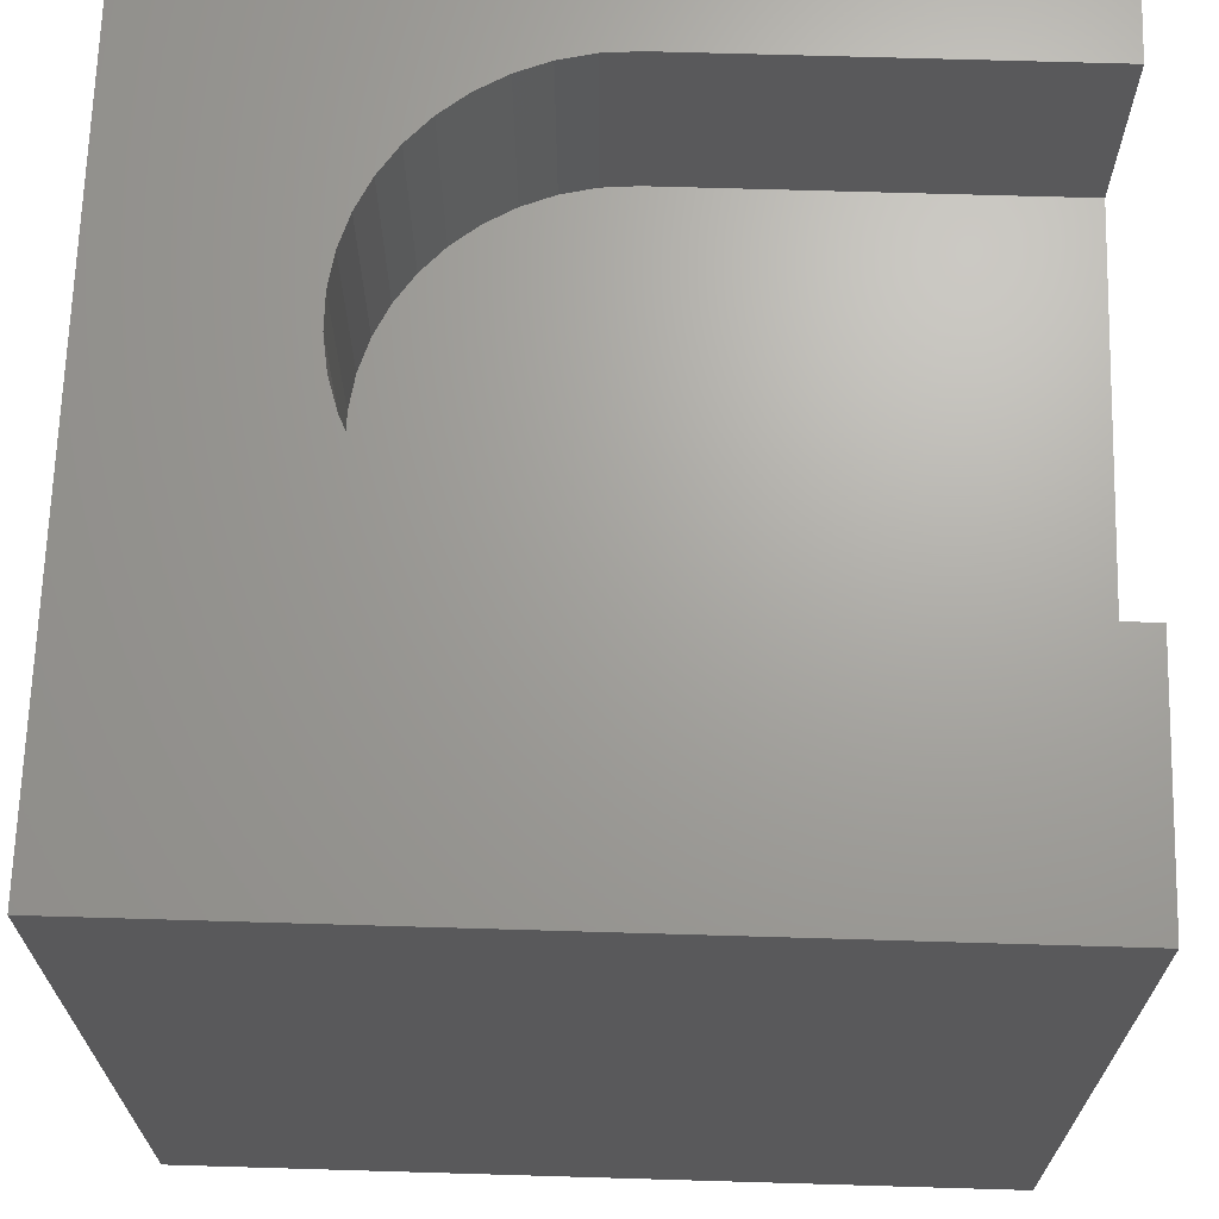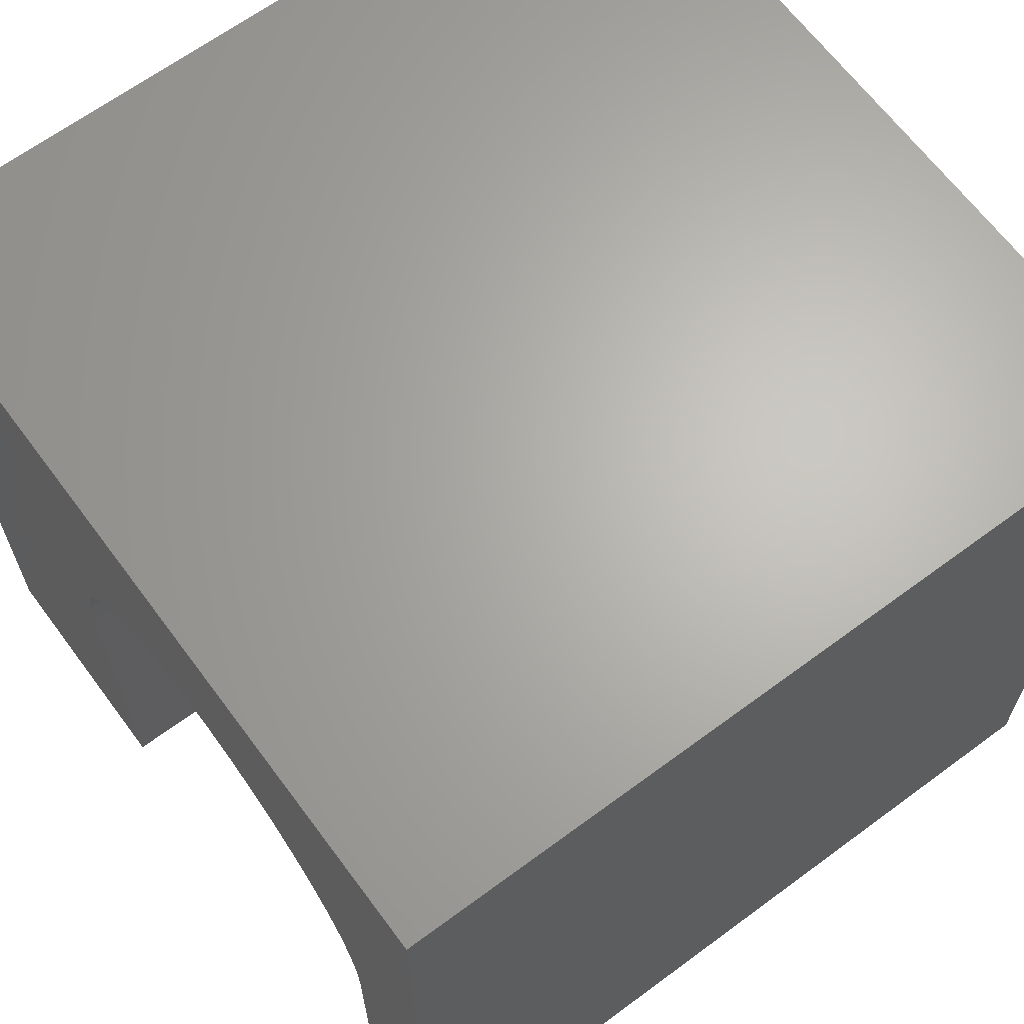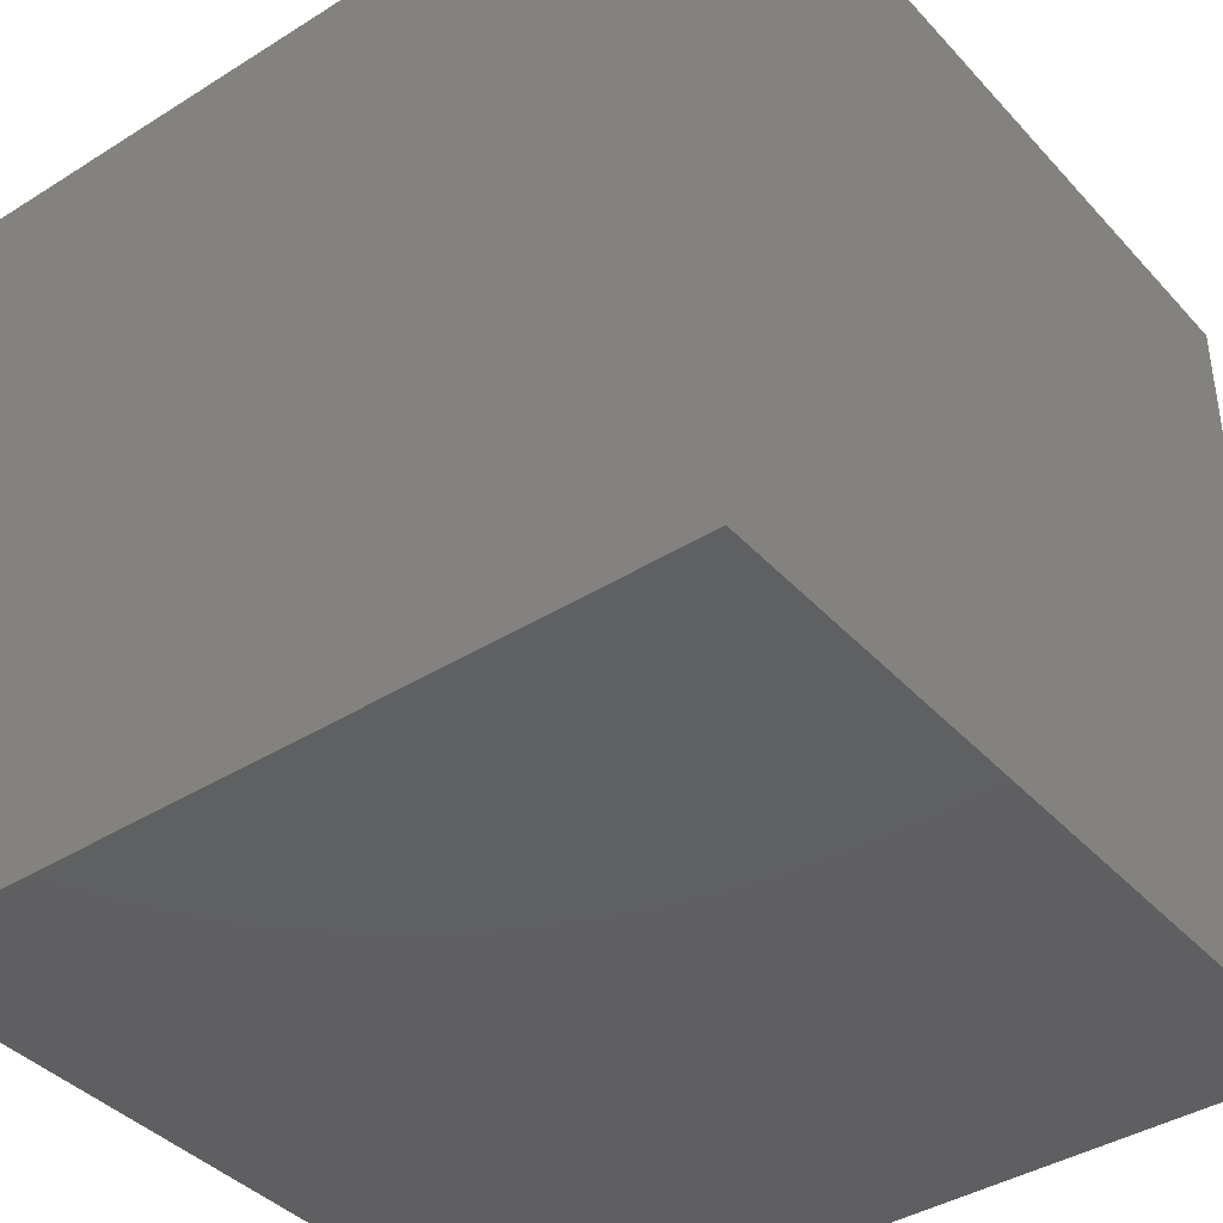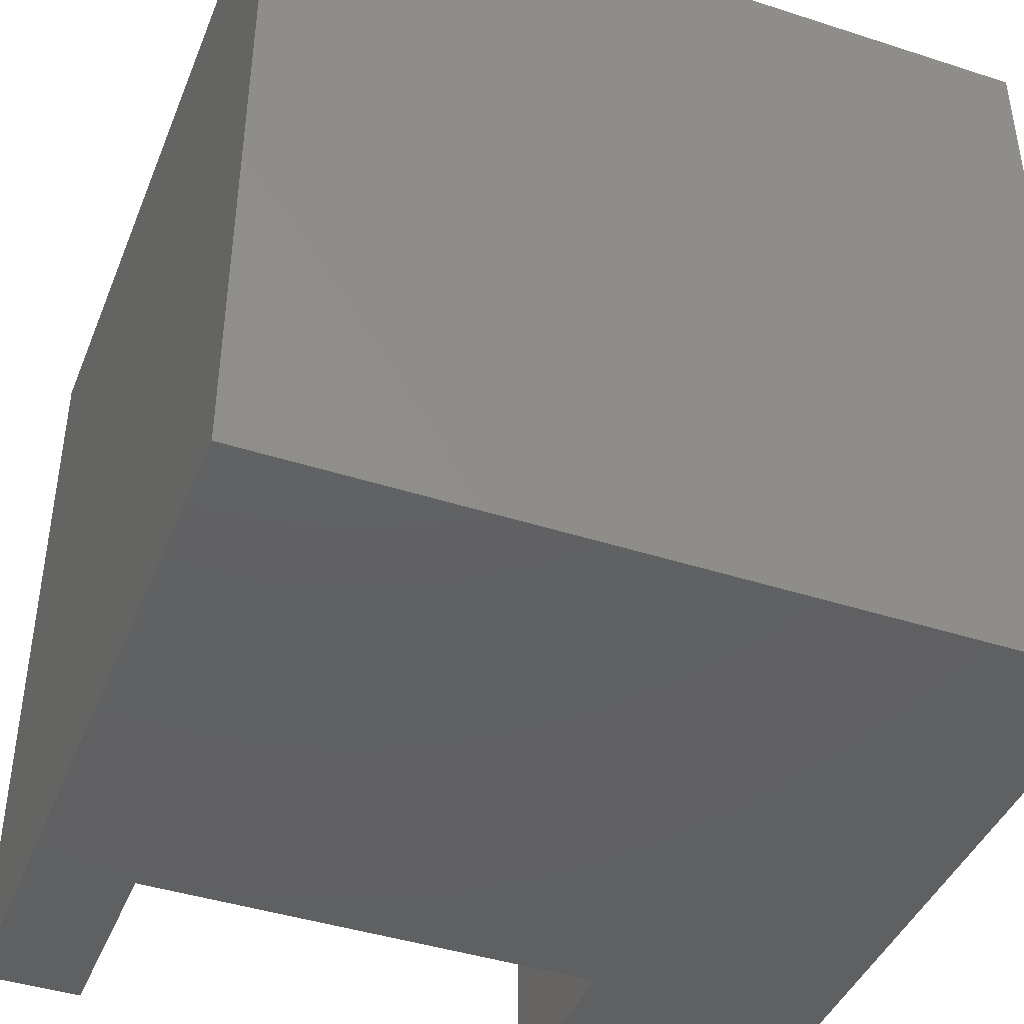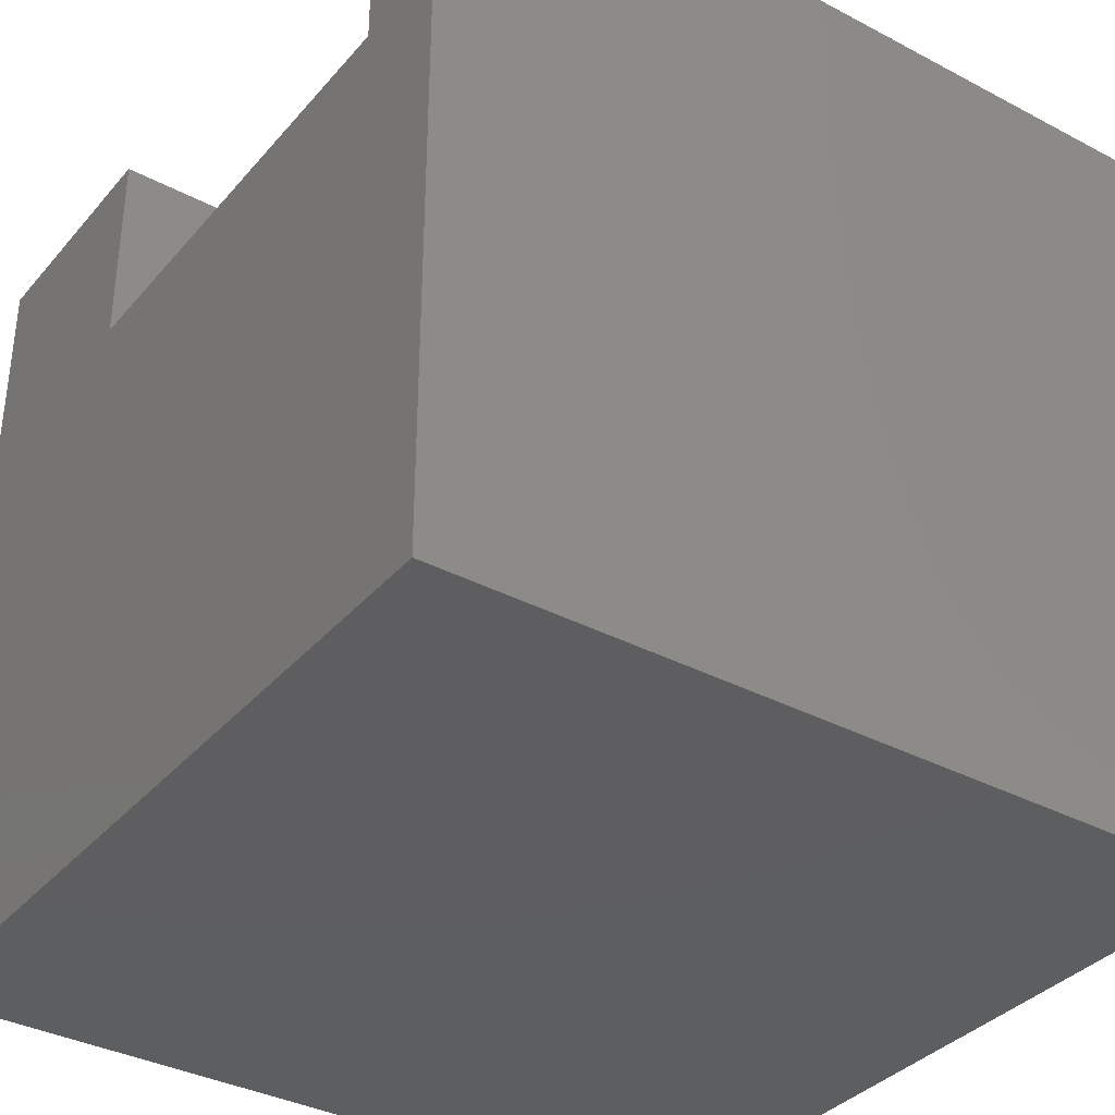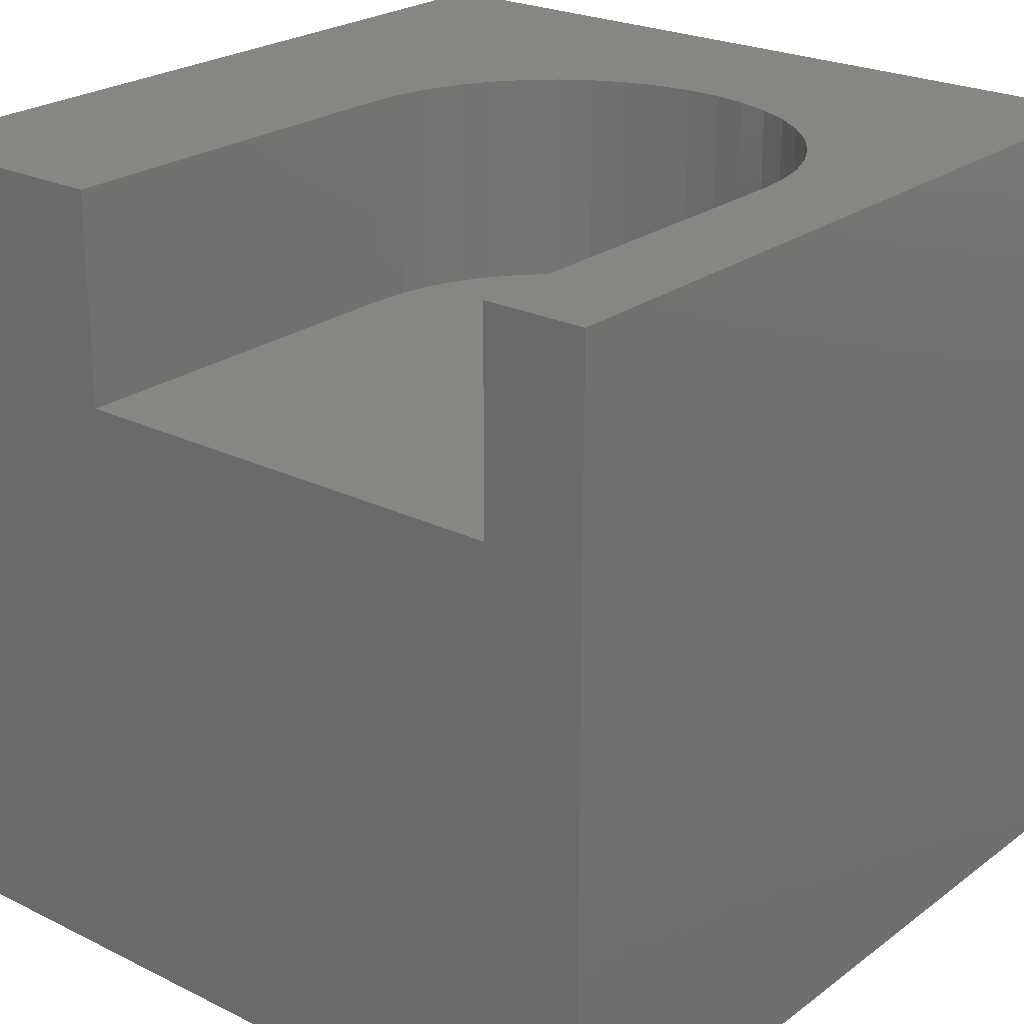
<metadata>
{"format":"stl","ext":"stl","renderer":"f3d","projection":"perspective","resolution":1024,"background":"white","views":[{"elev":67.9,"azim":-88.3,"up":"+Z"},{"elev":65.5,"azim":53.4,"up":"+Y"},{"elev":-40.0,"azim":127.7,"up":"+Z"},{"elev":-42.5,"azim":158.9,"up":"+Y"},{"elev":-35.7,"azim":55.2,"up":"+Z"},{"elev":23.8,"azim":39.4,"up":"+Z"}]}
</metadata>
<code>
# stl→obj: 56 verts, 108 faces
v 0 10 10
v 0 10 0
v 0 0 10
v 0 0 0
v 8.744 0 10
v 10 0 10
v 8.744 4.79 10
v 10 10 10
v 4.429 7.281 10
v 4.817 7.468 10
v 2.991 0 10
v 2.991 4.79 10
v 3.023 5.219 10
v 8.459 6.038 10
v 8.617 5.638 10
v 8.712 5.219 10
v 3.119 5.638 10
v 3.276 6.038 10
v 3.491 6.411 10
v 6.508 7.595 10
v 6.919 7.468 10
v 7.306 7.281 10
v 7.661 7.039 10
v 3.759 6.747 10
v 4.074 7.039 10
v 5.227 7.595 10
v 5.653 7.659 10
v 6.083 7.659 10
v 7.976 6.747 10
v 8.244 6.411 10
v 10 10 0
v 10 0 0
v 8.744 0 7.423
v 2.991 0 7.423
v 2.991 4.79 7.423
v 8.744 4.79 7.423
v 8.712 5.219 7.423
v 8.617 5.638 7.423
v 8.459 6.038 7.423
v 8.244 6.411 7.423
v 7.976 6.747 7.423
v 7.661 7.039 7.423
v 7.306 7.281 7.423
v 6.919 7.468 7.423
v 6.508 7.595 7.423
v 6.083 7.659 7.423
v 5.653 7.659 7.423
v 5.227 7.595 7.423
v 4.817 7.468 7.423
v 4.429 7.281 7.423
v 4.074 7.039 7.423
v 3.759 6.747 7.423
v 3.491 6.411 7.423
v 3.276 6.038 7.423
v 3.119 5.638 7.423
v 3.023 5.219 7.423
f 1 2 3
f 3 2 4
f 5 6 7
f 7 6 8
f 9 10 1
f 3 11 1
f 1 11 12
f 1 12 13
f 14 15 8
f 8 15 16
f 8 16 7
f 13 17 1
f 1 17 18
f 1 18 19
f 20 21 8
f 8 21 22
f 8 22 23
f 19 24 1
f 1 24 25
f 1 25 9
f 10 26 1
f 1 26 27
f 1 27 8
f 8 27 28
f 8 28 20
f 23 29 8
f 8 29 30
f 8 30 14
f 31 8 32
f 32 8 6
f 2 31 4
f 4 31 32
f 8 31 1
f 1 31 2
f 6 5 33
f 11 3 34
f 34 3 4
f 34 4 33
f 33 4 32
f 33 32 6
f 34 35 11
f 11 35 12
f 36 7 16
f 36 16 37
f 37 16 15
f 37 15 38
f 38 15 14
f 38 14 39
f 39 14 30
f 39 30 40
f 40 30 29
f 40 29 41
f 41 29 23
f 41 23 42
f 42 23 22
f 42 22 43
f 43 22 21
f 43 21 44
f 44 21 20
f 44 20 45
f 45 20 28
f 45 28 46
f 46 28 27
f 46 27 47
f 47 27 26
f 47 26 48
f 48 26 10
f 48 10 49
f 49 10 9
f 49 9 50
f 50 9 25
f 50 25 51
f 51 25 24
f 51 24 52
f 52 24 19
f 52 19 53
f 53 19 18
f 53 18 54
f 54 18 17
f 54 17 55
f 55 17 13
f 55 13 56
f 56 13 12
f 56 12 35
f 36 33 7
f 7 33 5
f 34 33 35
f 35 33 36
f 51 36 50
f 50 36 37
f 40 41 45
f 47 48 39
f 37 38 50
f 50 38 39
f 50 39 49
f 49 39 48
f 51 52 36
f 36 52 53
f 36 53 54
f 41 42 45
f 45 42 43
f 45 43 44
f 40 45 39
f 39 45 46
f 39 46 47
f 54 55 36
f 36 55 56
f 36 56 35

</code>
